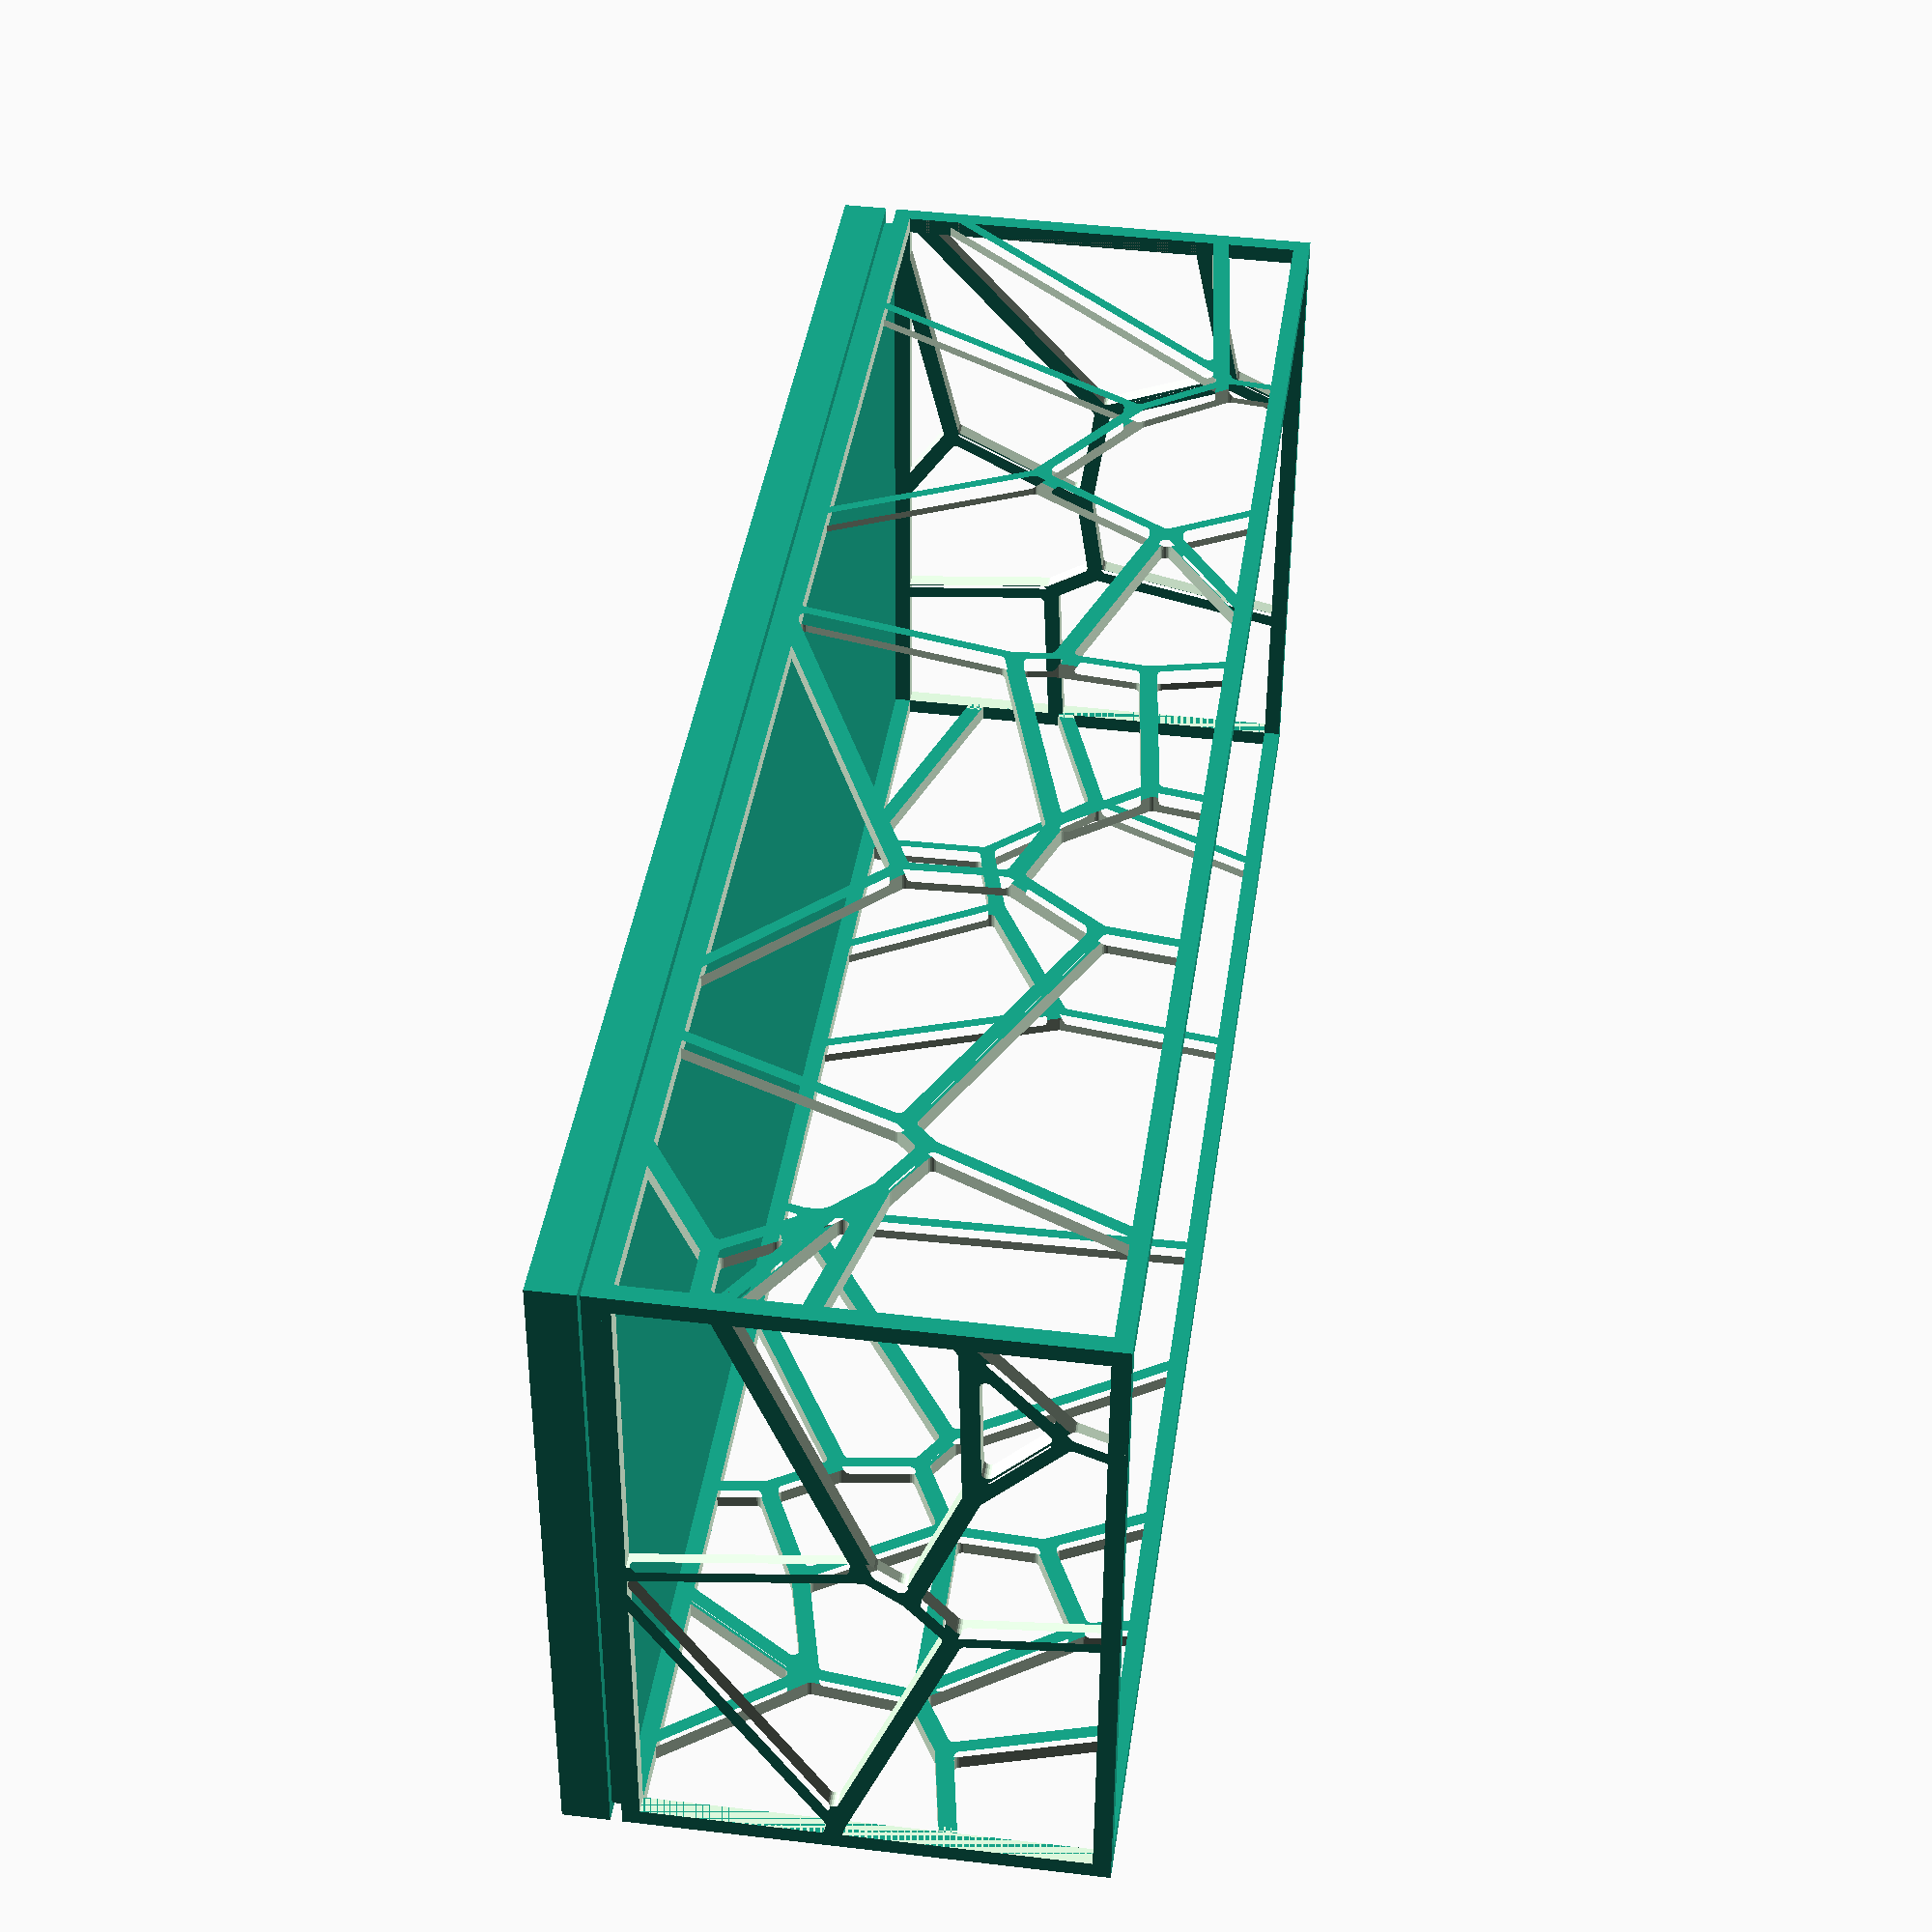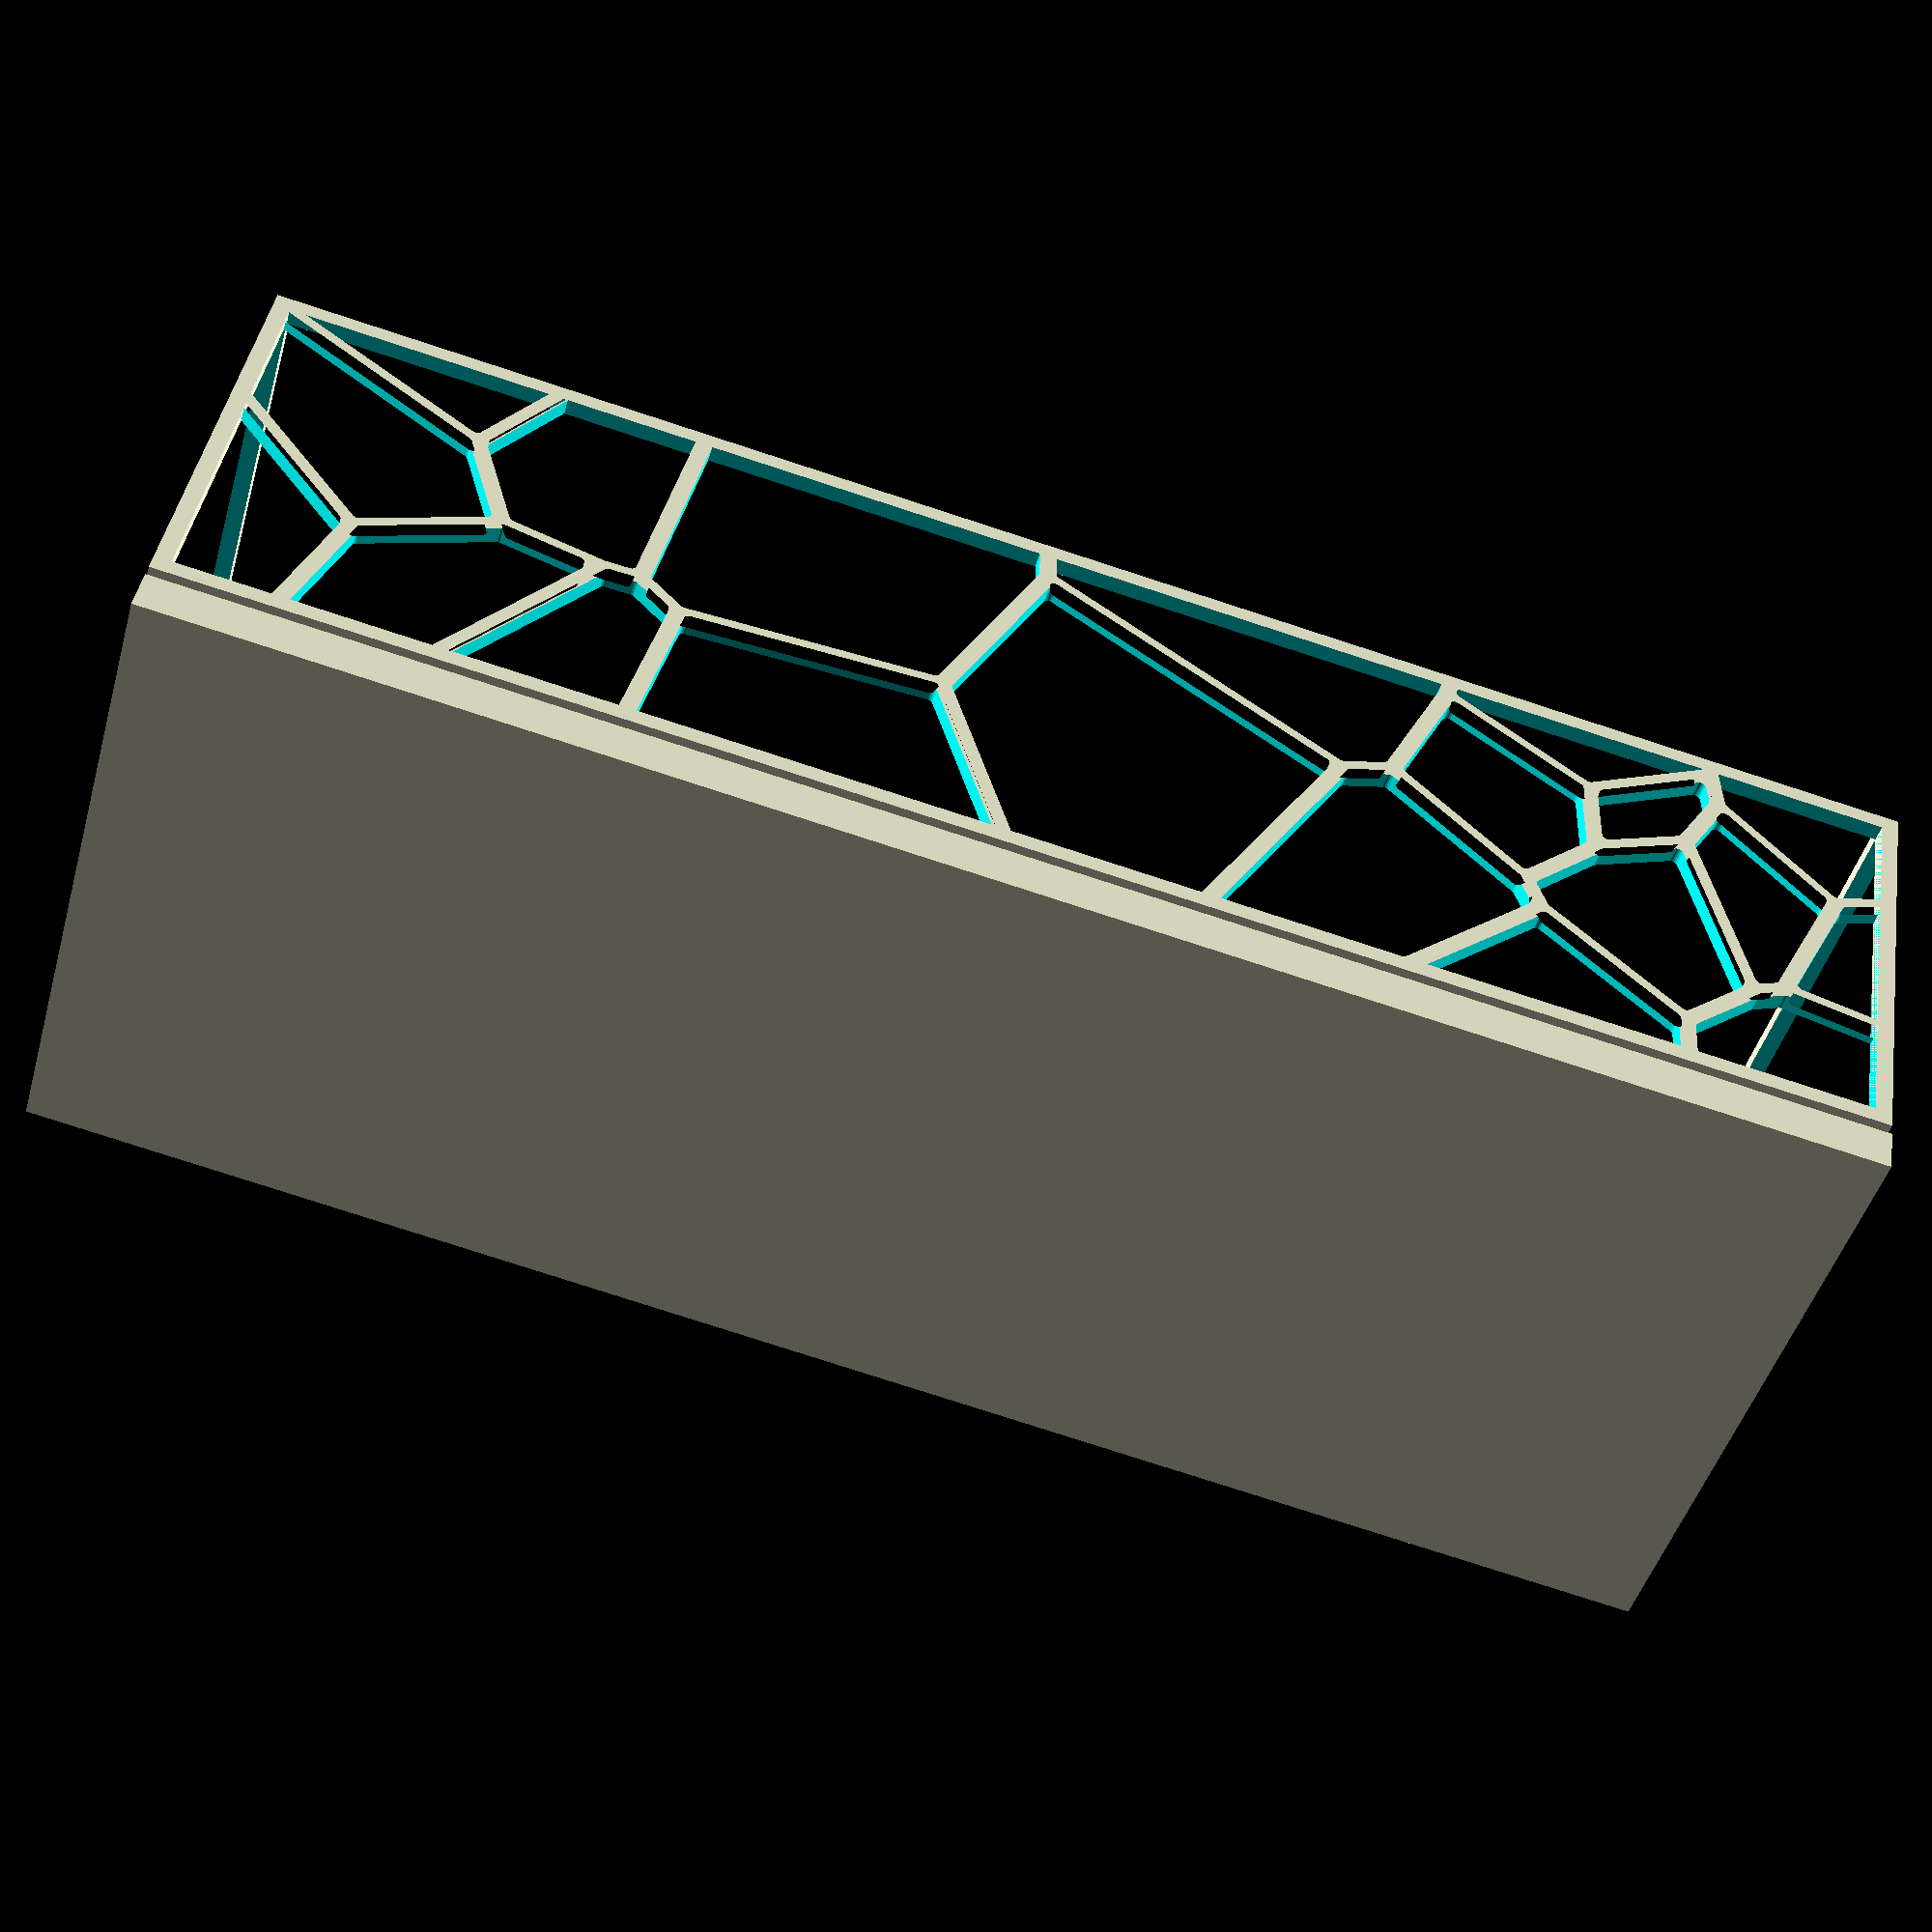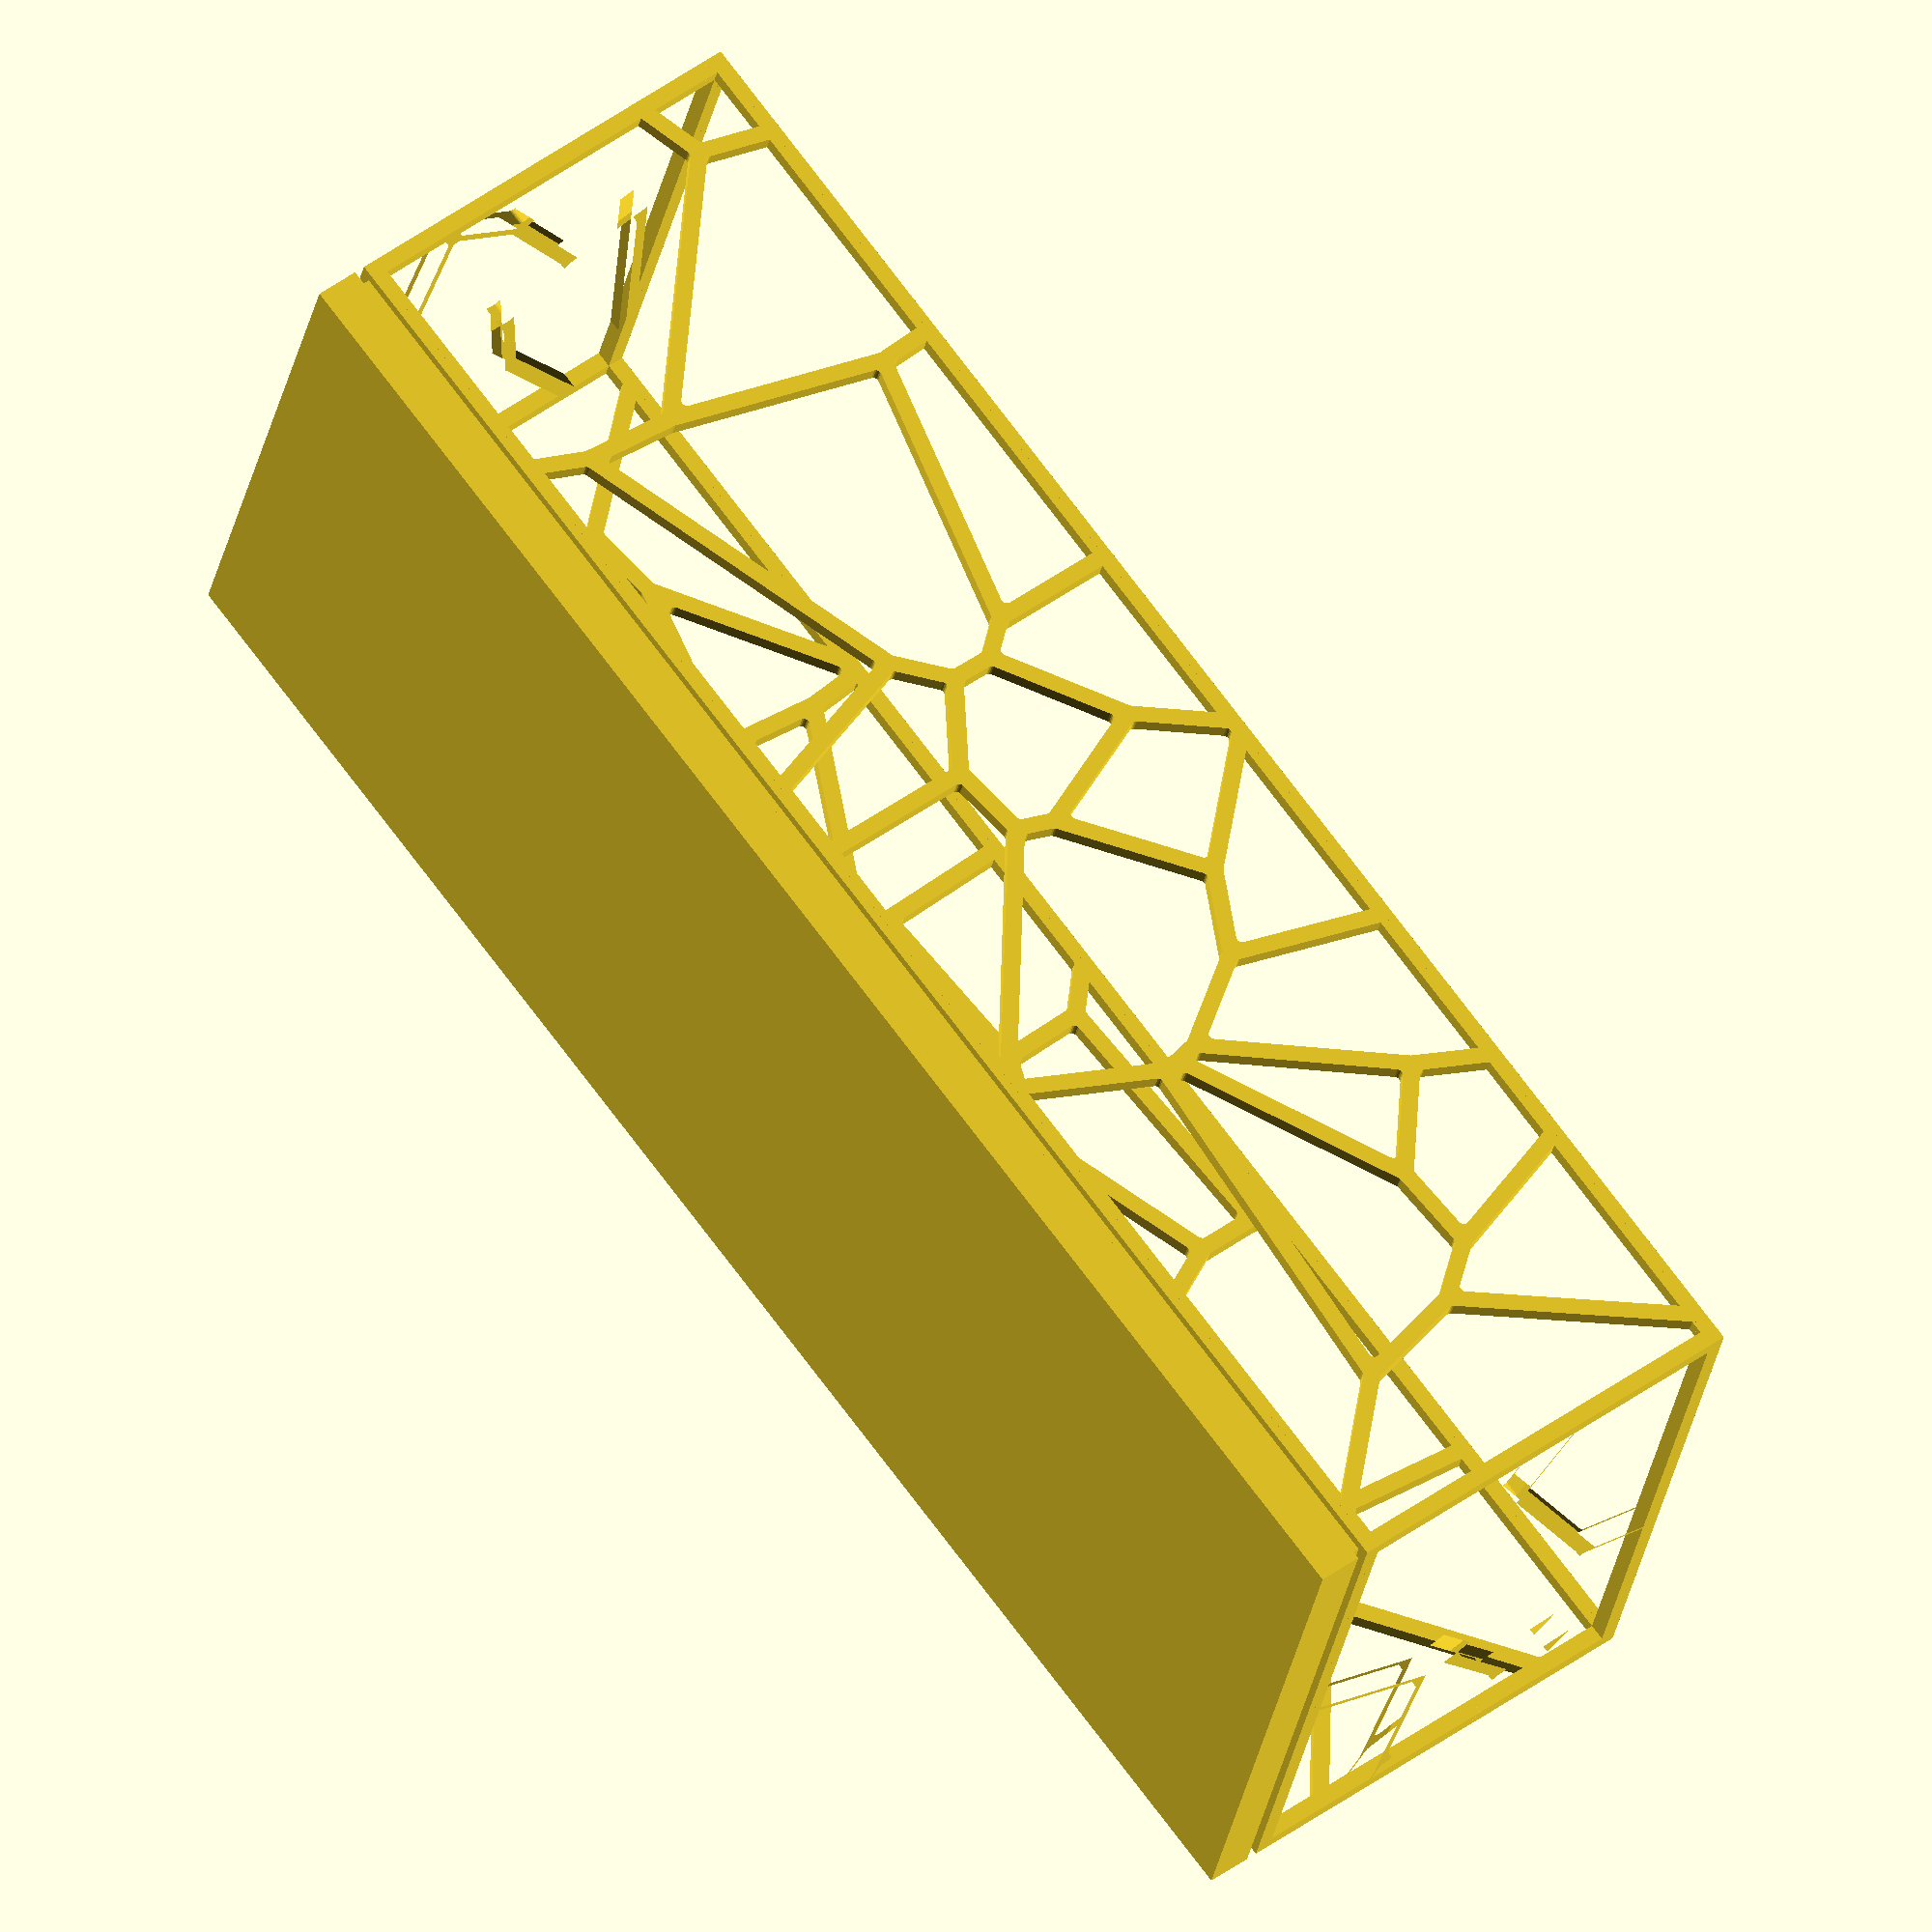
<openscad>
function normalize(v) = v / (sqrt(v[0] * v[0] + v[1] * v[1]));

module voronoi(points, L = 200, thickness = 1, round = 6, nuclei = true) {
    for (p = points) {
        difference() {
            minkowski() {
                intersection_for(p1 = points){
                    if (p != p1) {
                        angle = 90 + atan2(p[1] - p1[1], p[0] - p1[0]);

                        translate((p + p1) / 2 - normalize(p1 - p) *
                                  (thickness + round))
                        rotate([0, 0, angle])
                        translate([-L, -L])
                        square([2 * L, L]);
                    }
                }
                circle(r = round, $fn = 20);
            }
            if (nuclei)
                translate(p) circle(r = 1, $fn = 20);
        }
    }
}

module random_voronoi(n = 20, nuclei = true, L = 200, thickness = 1, round = 6,
                      min = 0, max = 100, seed = undef, center = false) {
    seed = seed == undef ? rands(0, 100, 1)[0] : seed;
    echo("Seed", seed);

    // Generate points.
    x = rands(min, max, n, seed);
    y = rands(min, max, n, seed + 1);
    points = [ for (i = [0 : n - 1]) [x[i], y[i]] ];

    // Center Voronoi.
    offset_x = center ? -(max(x) - min(x)) / 2 : 0;
    offset_y = center ? -(max(y) - min(y)) / 2 : 0;
    translate([offset_x, offset_y])

    voronoi(points, L = L, thickness = thickness, round = round,
            nuclei = nuclei);
}

// example with an explicit list of points:
point_set = [
    [0, 0], [30, 0], [20, 10], [50, 20], [15, 30], [85, 30], [35, 30], [12, 60],
    [45, 50], [80, 80], [20, -40], [-20, 20], [-15, 10], [-15, 50]
];
//voronoi(points = point_set, round = 4, nuclei = true);

module voronoi_slab(n = 32, thickness = 3, edge_thickness = 3, border = 3,
                    round = 0.5, width = 200, height = 200, seed = undef) {
    seed = seed == undef ? rands(0, 100, 1)[0] : seed;

    x = rands(0, width, n, seed);
    y = rands(0, height, n, seed + 1);
    points = [ for (i = [0 : n - 1]) [x[i], y[i]] ];

    union() {
        difference() {
            cube([width, height, thickness]);
            translate([border, border, -0.5]) {
                cube([width - border * 2, height - border * 2, thickness + 1]);
            }
        }
        difference() {
            translate([border/2, border/2, 0]) {
                cube([width - border, height - border, thickness]);
            }
            translate([0,0,-0.5]) {
                linear_extrude(thickness + 1) {
                    voronoi(points, L = sqrt(pow(width, 2) + pow(height, 2)),
                            thickness = edge_thickness / 2, round = round,
                            nuclei = false);
                }
            }
        }
    }
}

thick = 1.5;
density = 0.003;
width = 150;
depth = 60;
height = 45;
slab_thickness = 4;

rotate([90,0,0])
translate([0,0,-thick])
voronoi_slab(thickness = thick, edge_thickness = thick, border = thick,
             n = round(width * height * density), width = width,
             height = height - slab_thickness - 1);

translate([0,depth-thick,0])
rotate([90,0,0])
translate([0,0,-thick])
voronoi_slab(thickness = thick, edge_thickness = thick, border = thick,
             n = round(width * height * density), width = width,
             height = height - slab_thickness - 1);

translate([width-thick,0,0])
rotate([0,0,90])
rotate([90,0,0])
voronoi_slab(thickness = thick, edge_thickness = thick, border = thick,
             n = round(depth * height * density), width = depth,
             height = height - slab_thickness - 1);

rotate([0,0,90])
rotate([90,0,0])
voronoi_slab(thickness = thick, edge_thickness = thick, border = thick,
             n = round(depth * height * density), width = depth,
             height = height - slab_thickness - 1);

translate([0,0,height - slab_thickness])
cube([width,depth,slab_thickness]);

translate([1,1,height - slab_thickness - 1])
cube([width - 2,depth - 2,2]);

</openscad>
<views>
elev=136.3 azim=357.2 roll=82.0 proj=p view=solid
elev=138.8 azim=195.8 roll=171.1 proj=p view=wireframe
elev=129.1 azim=195.5 roll=127.9 proj=o view=wireframe
</views>
